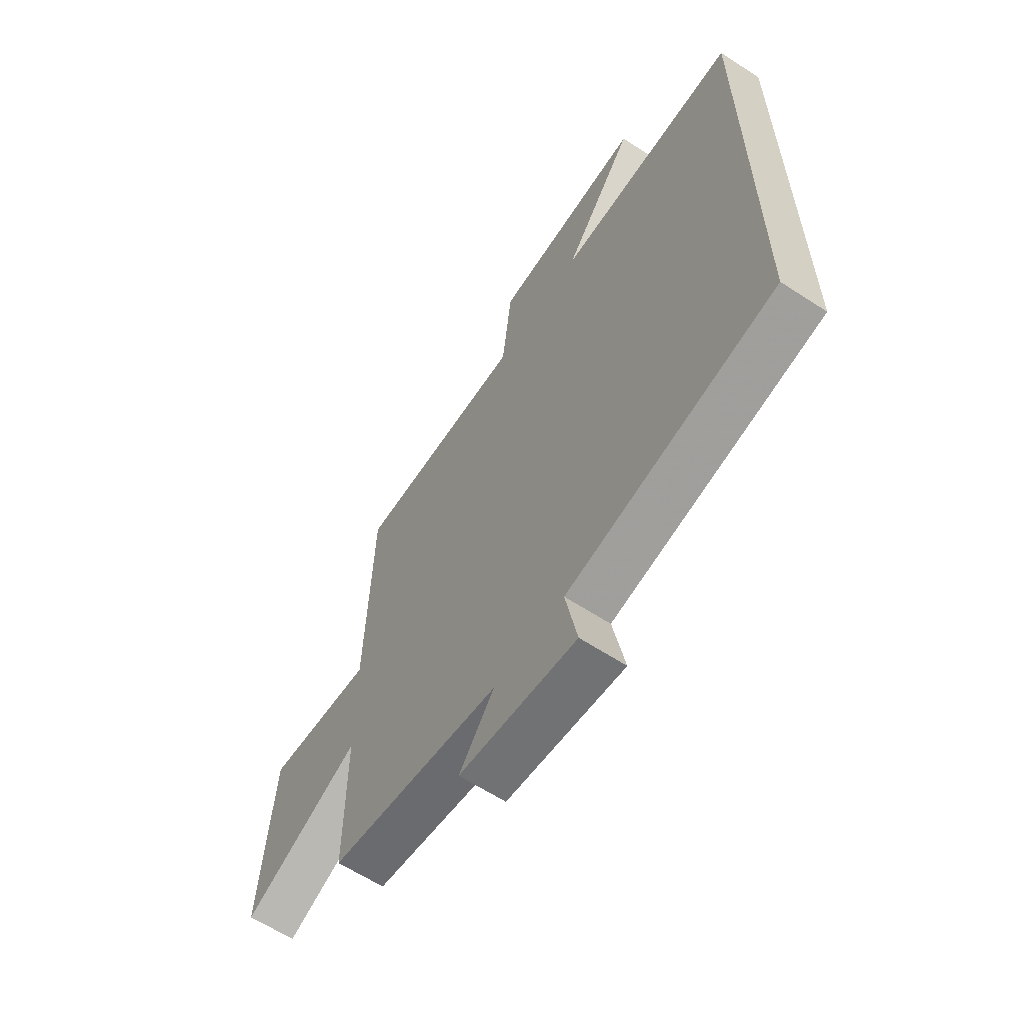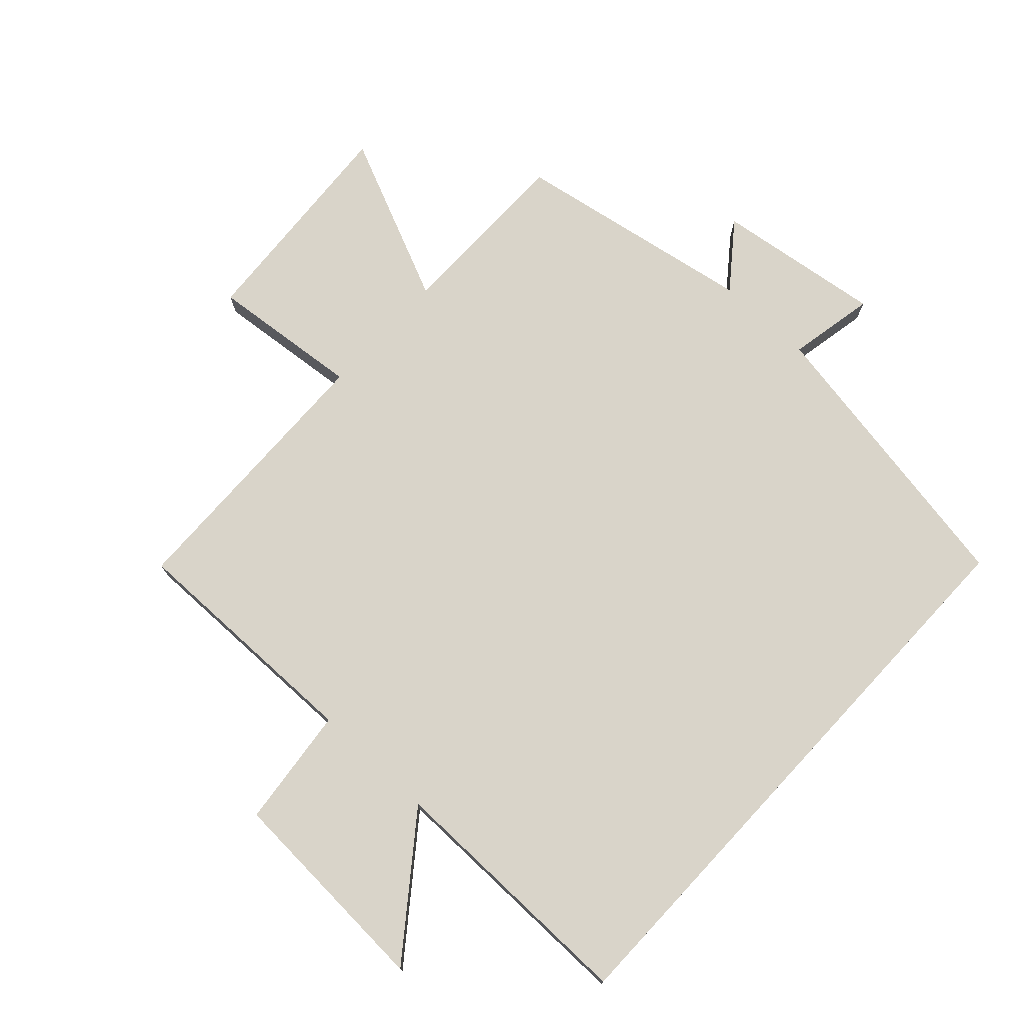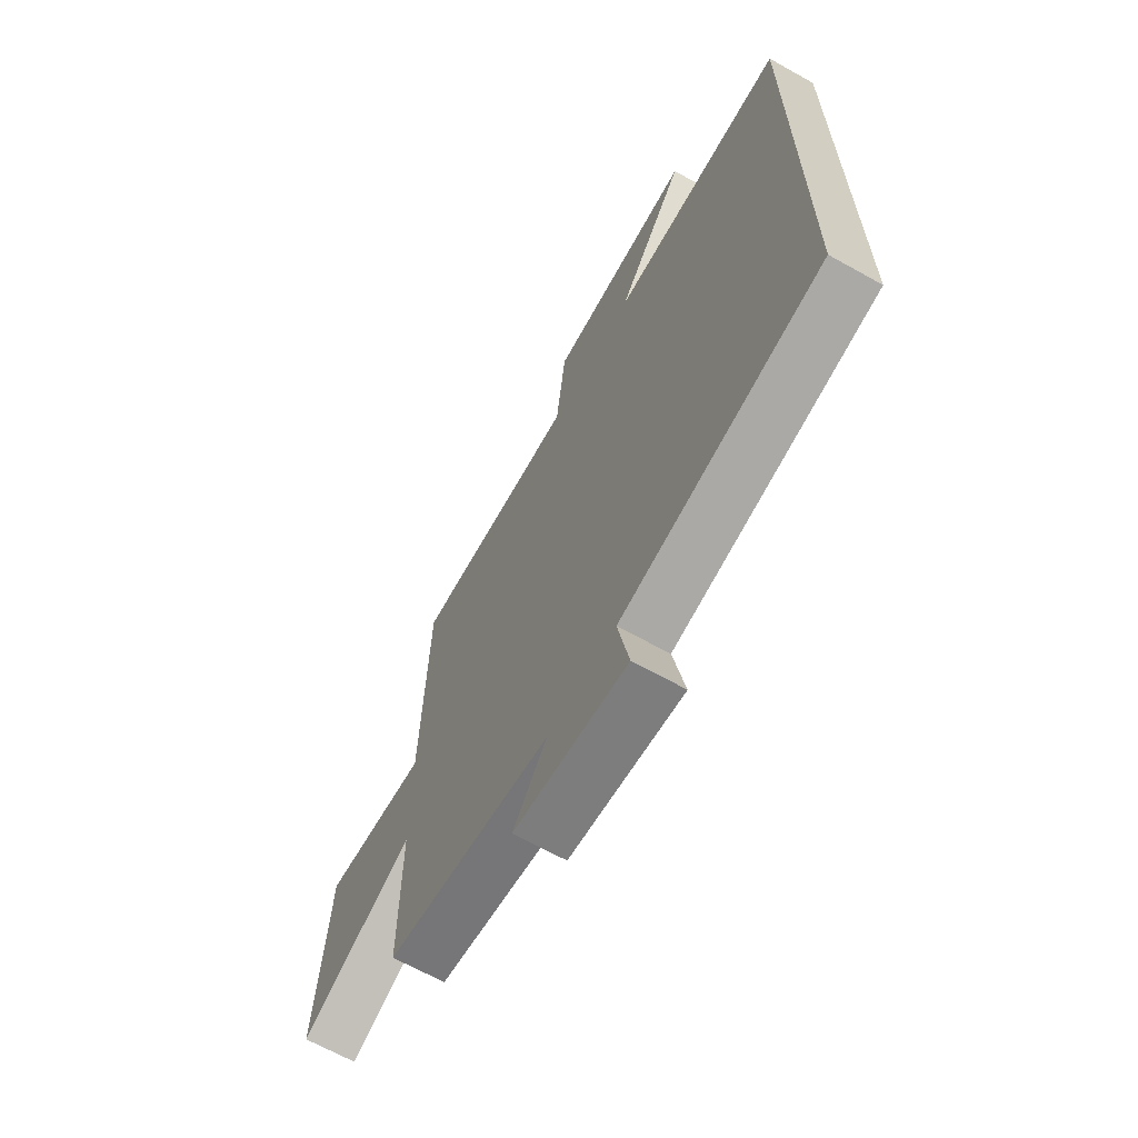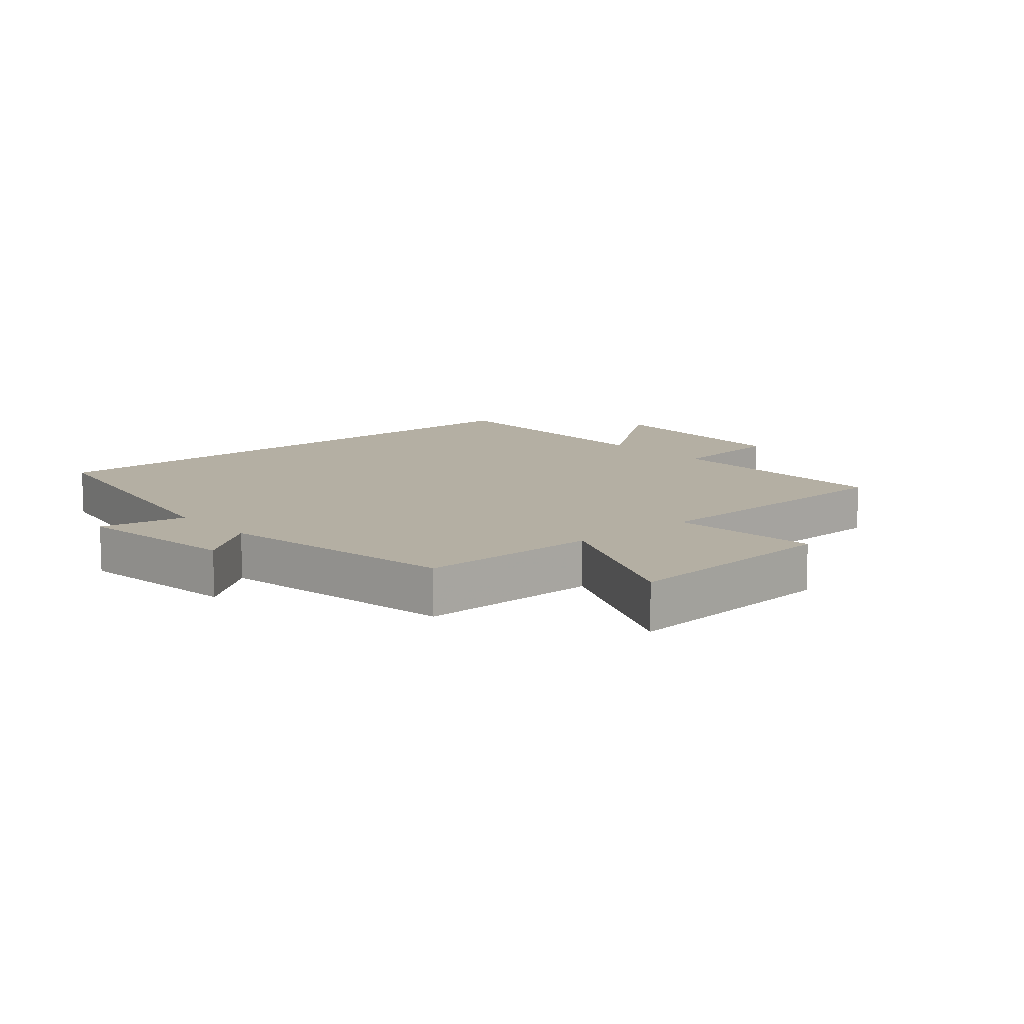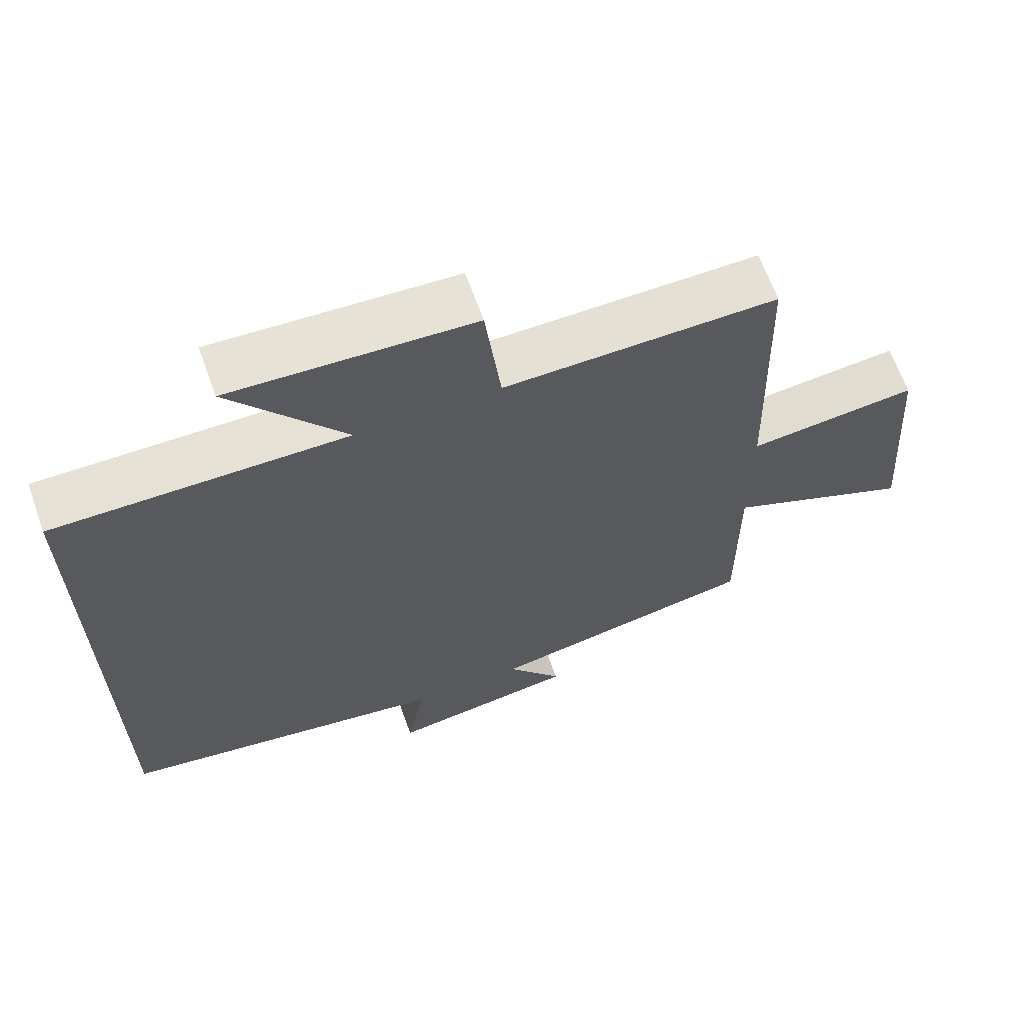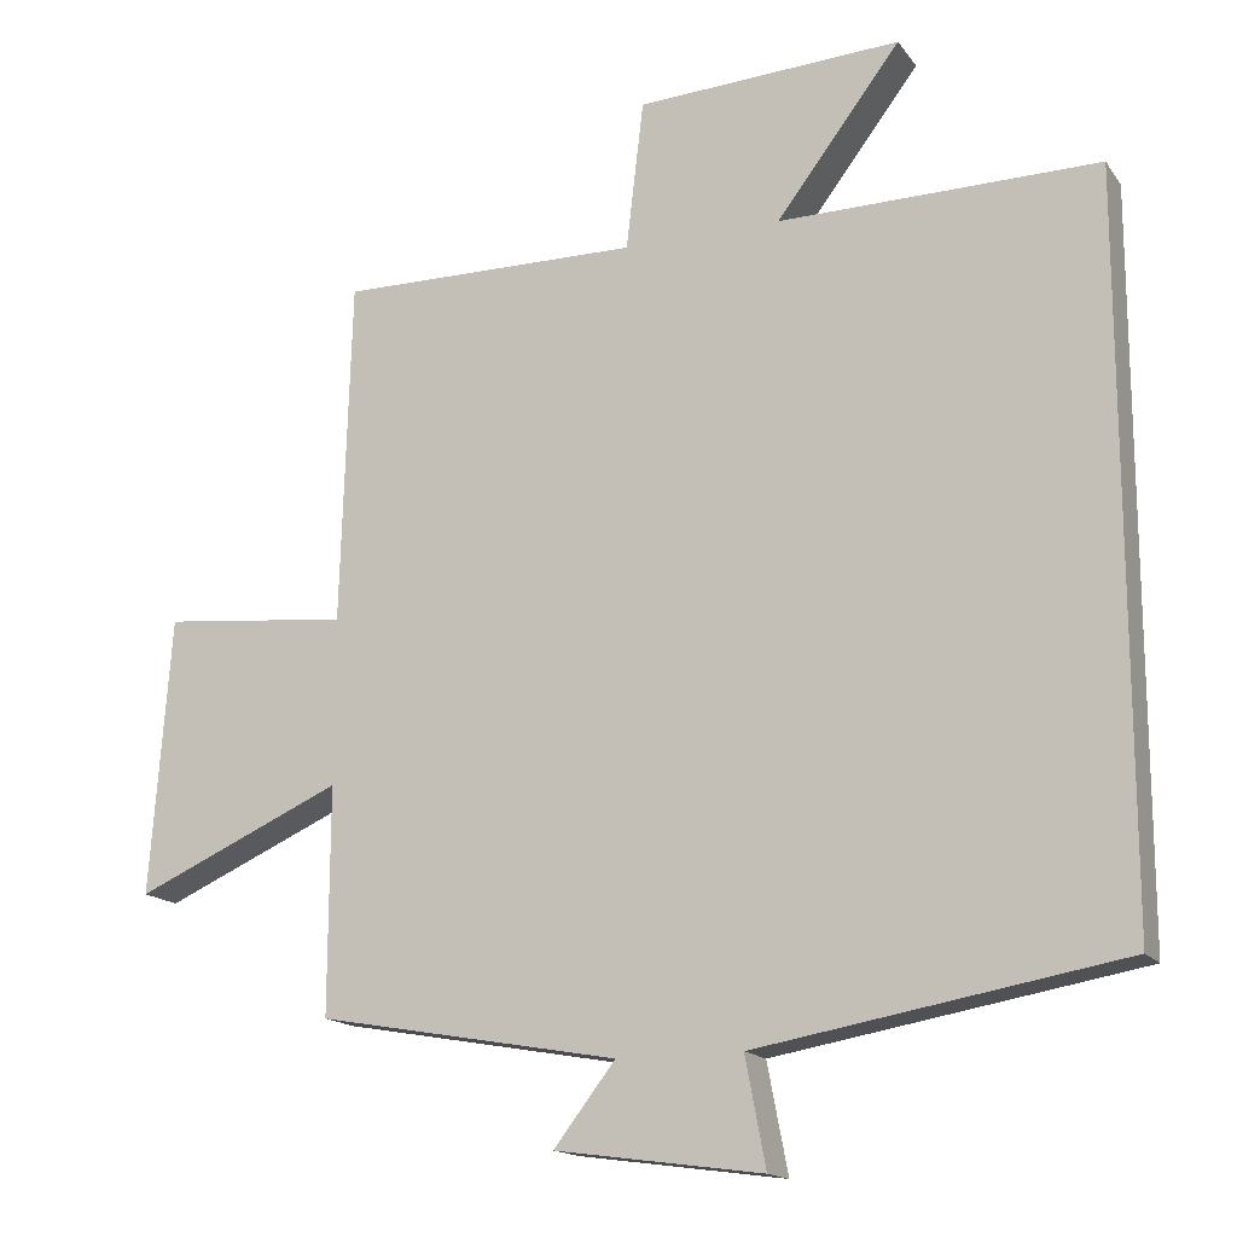
<metadata>
{"format":"obj","ext":"obj","renderer":"f3d","projection":"perspective","resolution":1024,"background":"white","views":[{"elev":-62.5,"azim":56.5,"up":"+Z"},{"elev":74.9,"azim":42.9,"up":"+Y"},{"elev":-66.4,"azim":60.7,"up":"+Z"},{"elev":11.2,"azim":-130.9,"up":"+Y"},{"elev":65.0,"azim":160.3,"up":"+Z"},{"elev":-15.9,"azim":23.7,"up":"+Z"}]}
</metadata>
<code>
v -0.501 0.07 -0.432
v -0.5 0.07 -0.145
v -0.763 0.07 -0.261
v -0.737 0.07 0.091
v -0.5 0.07 0.067
v -0.487 0.07 0.504
v -0.105 0.07 0.5
v -0.083 0.07 0.689
v 0.253 0.07 0.707
v 0.095 0.07 0.5
v 0.5 0.07 0.504
v 0.5 0.07 -0.42
v 0.038 0.07 -0.5
v 0.064 0.07 -0.637
v -0.198 0.07 -0.601
v -0.12 0.07 -0.5
v -0.501 0 -0.432
v -0.5 0 -0.145
v -0.763 0 -0.261
v -0.737 0 0.091
v -0.5 0 0.067
v -0.487 0 0.504
v -0.105 0 0.5
v -0.083 0 0.689
v 0.253 0 0.707
v 0.095 0 0.5
v 0.5 0 0.504
v 0.5 0 -0.42
v 0.038 0 -0.5
v 0.064 0 -0.637
v -0.198 0 -0.601
v -0.12 0 -0.5
f 13 14 15 16
f 13 16 1 2
f 10 11 12 13
f 10 13 2
f 7 8 9 10
f 7 10 2 3
f 5 6 7
f 5 7 3
f 3 4 5
f 32 31 30 29
f 18 17 32 29
f 29 28 27 26
f 18 29 26
f 26 25 24 23
f 19 18 26 23
f 23 22 21
f 19 23 21
f 21 20 19
f 1 17 18 2
f 2 18 19 3
f 3 19 20 4
f 4 20 21 5
f 5 21 22 6
f 6 22 23 7
f 7 23 24 8
f 8 24 25 9
f 9 25 26 10
f 10 26 27 11
f 11 27 28 12
f 12 28 29 13
f 13 29 30 14
f 14 30 31 15
f 15 31 32 16
f 16 32 17 1

</code>
